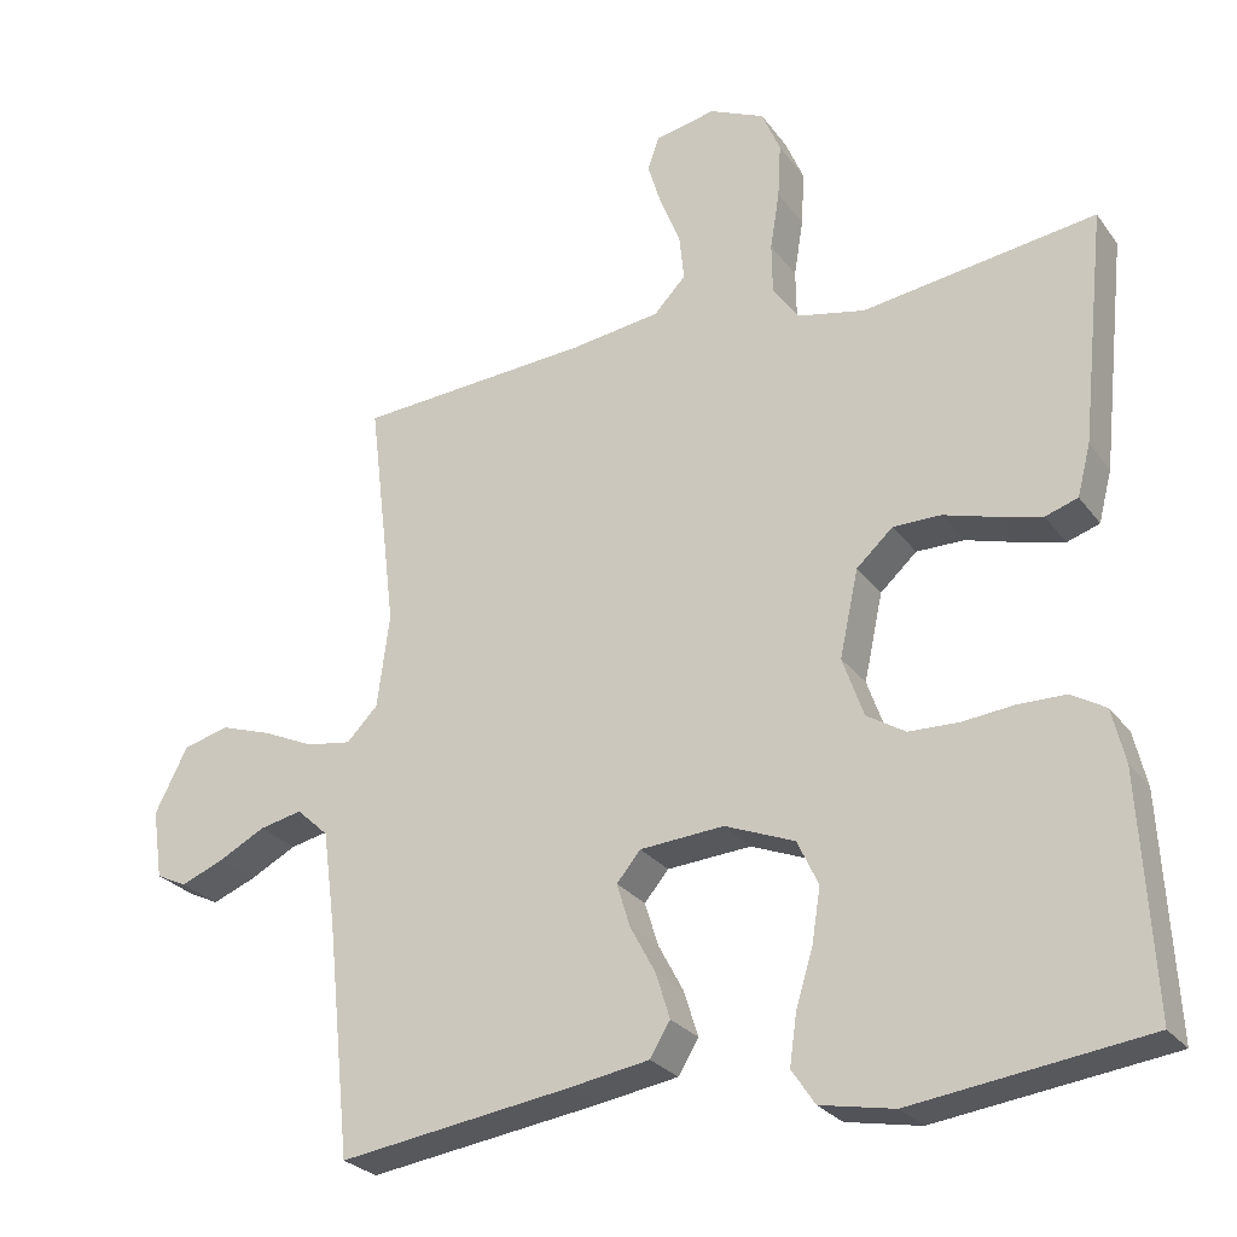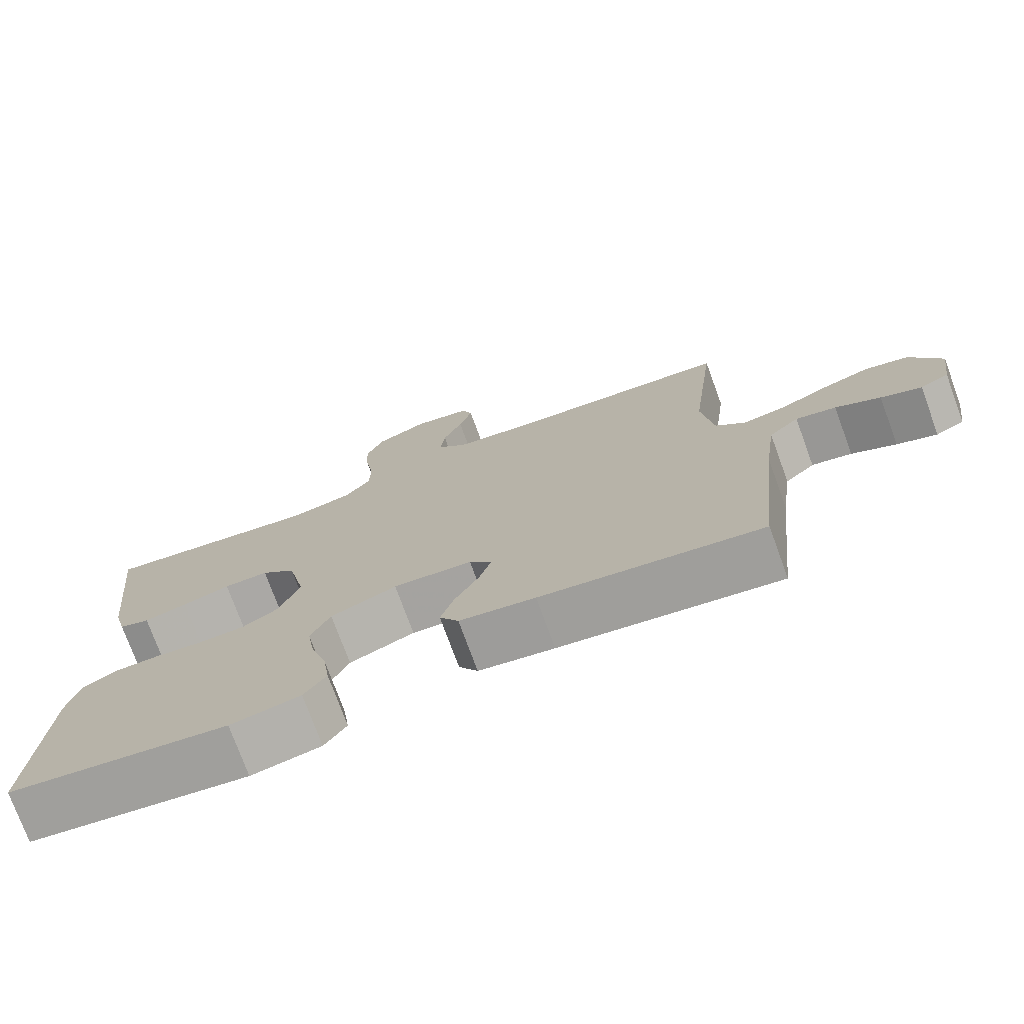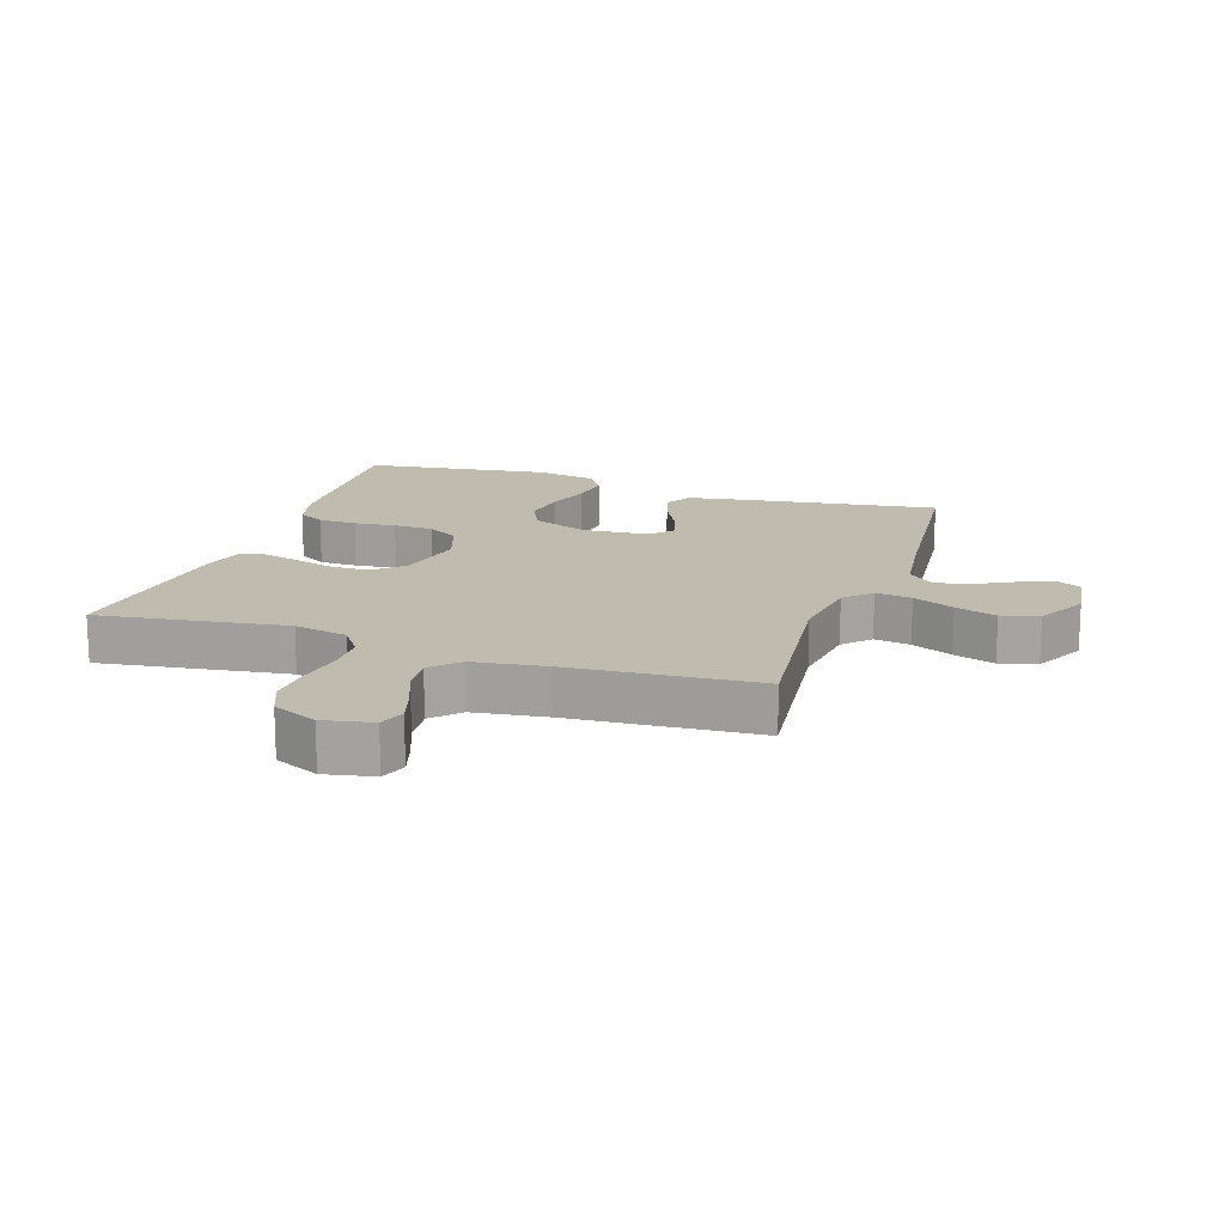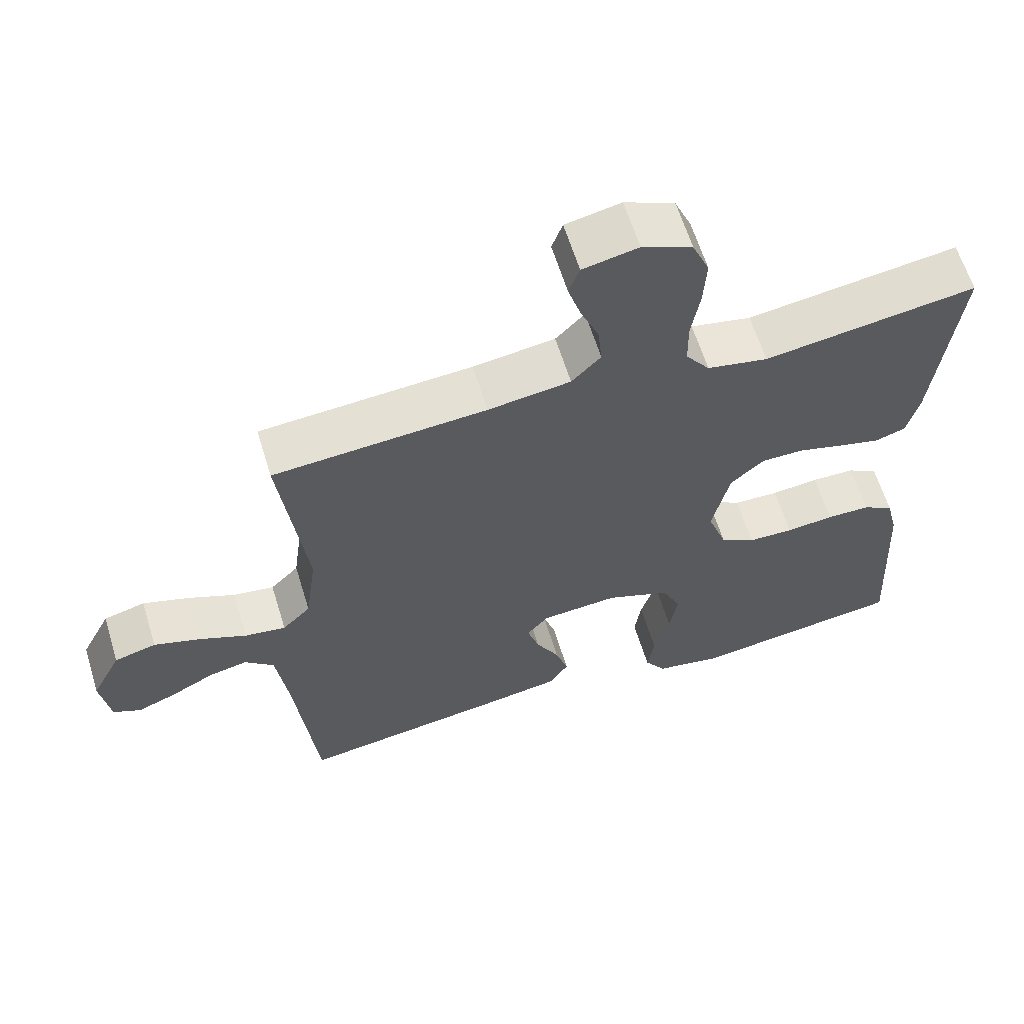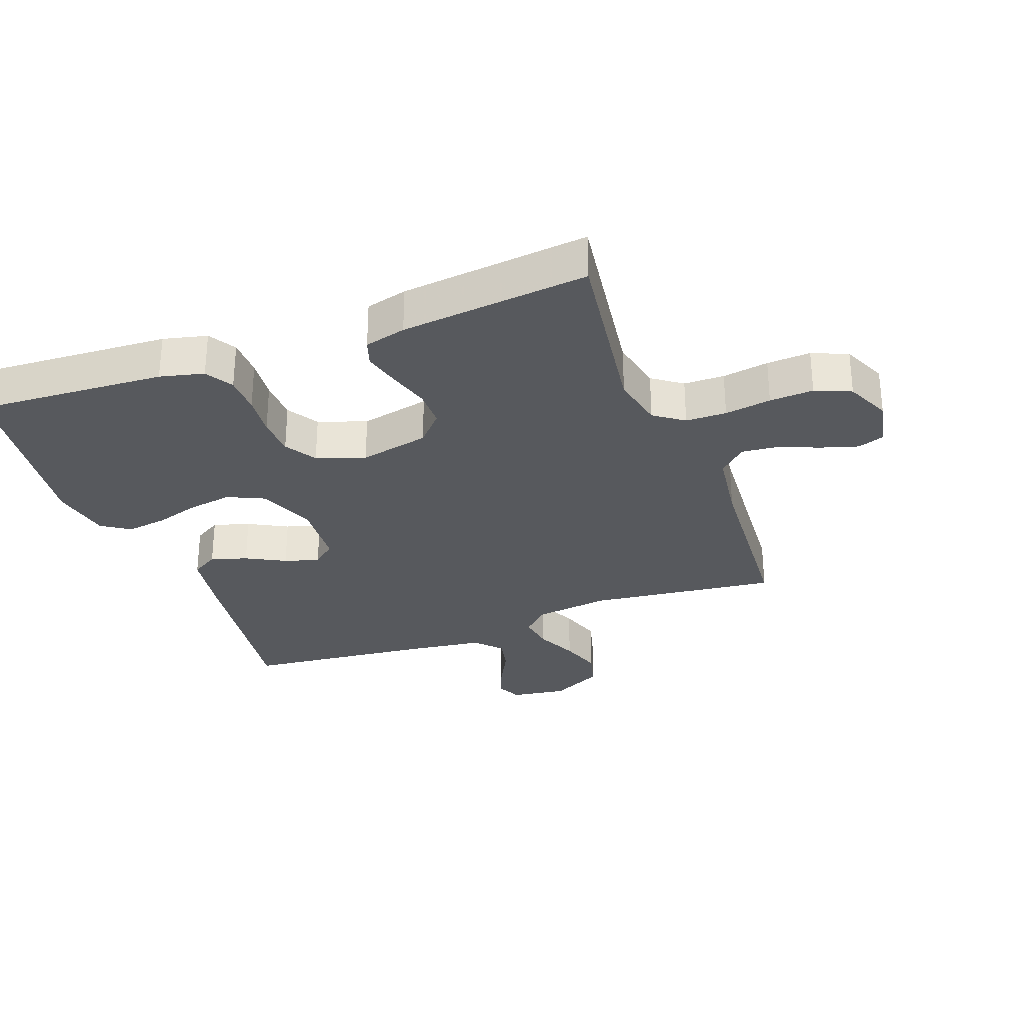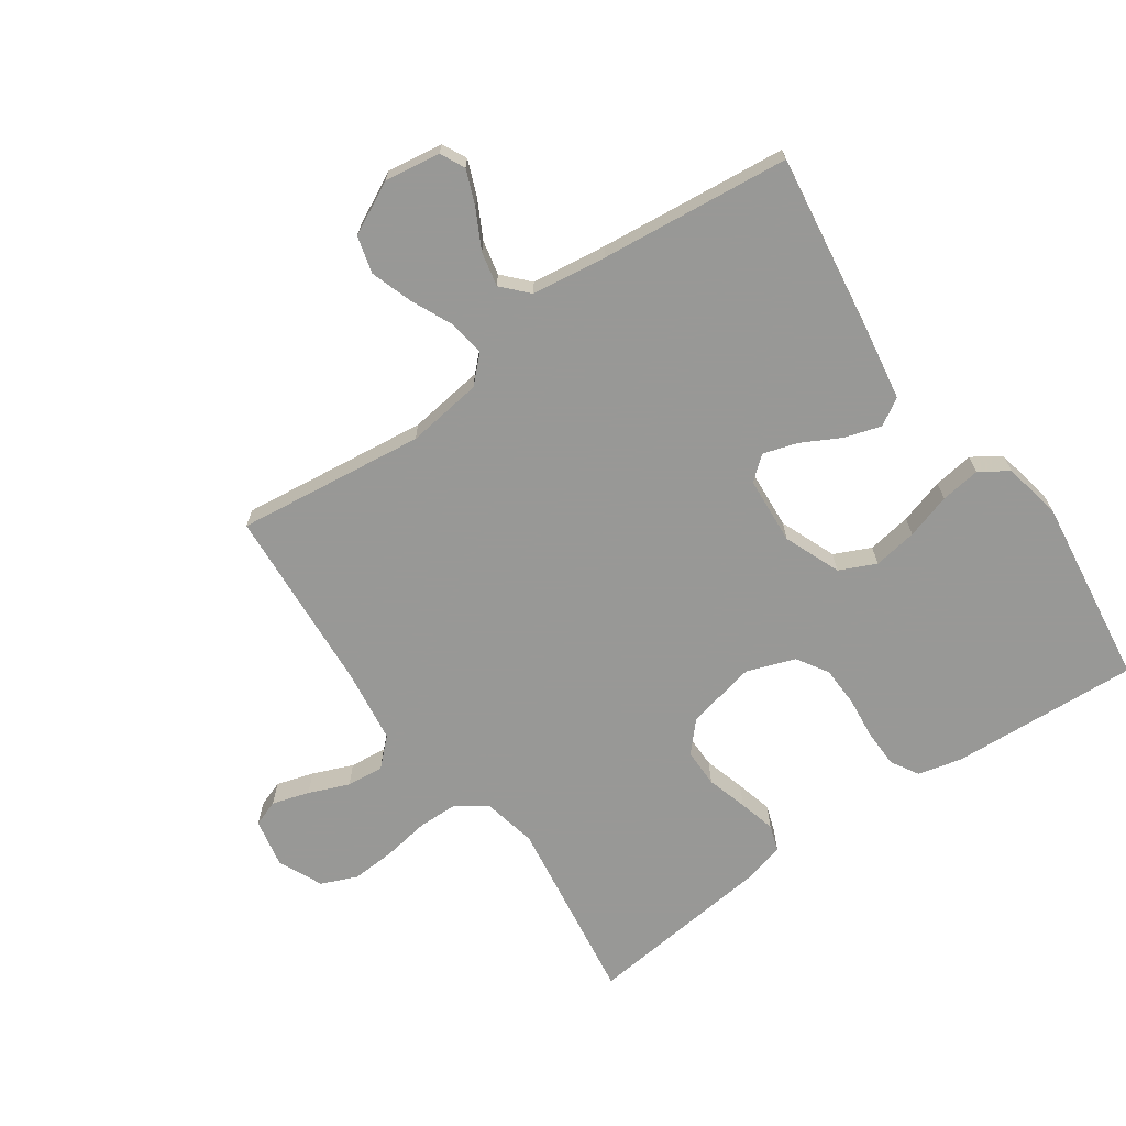
<metadata>
{"format":"obj","ext":"obj","renderer":"f3d","projection":"perspective","resolution":1024,"background":"white","views":[{"elev":-26.5,"azim":-151.8,"up":"+Z"},{"elev":-75.2,"azim":20.1,"up":"+Z"},{"elev":16.1,"azim":18.5,"up":"+Y"},{"elev":62.3,"azim":162.9,"up":"+Z"},{"elev":-29.7,"azim":-69.6,"up":"+Y"},{"elev":-68.5,"azim":125.0,"up":"+Y"}]}
</metadata>
<code>
v 0.5 0.07 -0.5
v 0.2 0.07 -0.457
v 0.097 0.07 -0.44
v 0.071 0.07 -0.397
v 0.089 0.07 -0.339
v 0.122 0.07 -0.277
v 0.139 0.07 -0.222
v 0.108 0.07 -0.185
v 0 0.07 -0.177
v -0.09 0.07 -0.213
v -0.117 0.07 -0.271
v -0.106 0.07 -0.341
v -0.084 0.07 -0.413
v -0.075 0.07 -0.477
v -0.105 0.07 -0.522
v -0.2 0.07 -0.54
v -0.5 0.07 -0.5
v -0.483 0.07 -0.2
v -0.466 0.07 -0.13
v -0.422 0.07 -0.104
v -0.361 0.07 -0.103
v -0.294 0.07 -0.11
v -0.23 0.07 -0.108
v -0.18 0.07 -0.077
v -0.153 0.07 0
v -0.177 0.07 0.111
v -0.224 0.07 0.154
v -0.285 0.07 0.154
v -0.35 0.07 0.135
v -0.409 0.07 0.12
v -0.451 0.07 0.134
v -0.468 0.07 0.2
v -0.5 0.07 0.5
v -0.2 0.07 0.457
v -0.114 0.07 0.475
v -0.08 0.07 0.522
v -0.079 0.07 0.587
v -0.091 0.07 0.661
v -0.095 0.07 0.731
v -0.071 0.07 0.788
v 0 0.07 0.82
v 0.078 0.07 0.804
v 0.093 0.07 0.762
v 0.075 0.07 0.703
v 0.049 0.07 0.639
v 0.043 0.07 0.58
v 0.084 0.07 0.537
v 0.2 0.07 0.521
v 0.5 0.07 0.5
v 0.464 0.07 0.2
v 0.48 0.07 0.079
v 0.52 0.07 0.038
v 0.578 0.07 0.047
v 0.644 0.07 0.077
v 0.71 0.07 0.099
v 0.769 0.07 0.083
v 0.811 0.07 0
v 0.798 0.07 -0.089
v 0.759 0.07 -0.108
v 0.704 0.07 -0.086
v 0.643 0.07 -0.054
v 0.588 0.07 -0.042
v 0.547 0.07 -0.08
v 0.531 0.07 -0.2
v 0.5 0 -0.5
v 0.2 0 -0.457
v 0.097 0 -0.44
v 0.071 0 -0.397
v 0.089 0 -0.339
v 0.122 0 -0.277
v 0.139 0 -0.222
v 0.108 0 -0.185
v 0 0 -0.177
v -0.09 0 -0.213
v -0.117 0 -0.271
v -0.106 0 -0.341
v -0.084 0 -0.413
v -0.075 0 -0.477
v -0.105 0 -0.522
v -0.2 0 -0.54
v -0.5 0 -0.5
v -0.483 0 -0.2
v -0.466 0 -0.13
v -0.422 0 -0.104
v -0.361 0 -0.103
v -0.294 0 -0.11
v -0.23 0 -0.108
v -0.18 0 -0.077
v -0.153 0 0
v -0.177 0 0.111
v -0.224 0 0.154
v -0.285 0 0.154
v -0.35 0 0.135
v -0.409 0 0.12
v -0.451 0 0.134
v -0.468 0 0.2
v -0.5 0 0.5
v -0.2 0 0.457
v -0.114 0 0.475
v -0.08 0 0.522
v -0.079 0 0.587
v -0.091 0 0.661
v -0.095 0 0.731
v -0.071 0 0.788
v 0 0 0.82
v 0.078 0 0.804
v 0.093 0 0.762
v 0.075 0 0.703
v 0.049 0 0.639
v 0.043 0 0.58
v 0.084 0 0.537
v 0.2 0 0.521
v 0.5 0 0.5
v 0.464 0 0.2
v 0.48 0 0.079
v 0.52 0 0.038
v 0.578 0 0.047
v 0.644 0 0.077
v 0.71 0 0.099
v 0.769 0 0.083
v 0.811 0 0
v 0.798 0 -0.089
v 0.759 0 -0.108
v 0.704 0 -0.086
v 0.643 0 -0.054
v 0.588 0 -0.042
v 0.547 0 -0.08
v 0.531 0 -0.2
f 59 60 61
f 58 59 61
f 57 58 61
f 56 57 61
f 55 56 61
f 54 55 61
f 53 54 61
f 52 53 61 62
f 51 52 62 63
f 48 49 50
f 47 48 50 51
f 51 63 64
f 47 51 64
f 46 47 64
f 43 44 45
f 42 43 45
f 41 42 45
f 40 41 45
f 39 40 45
f 38 39 45
f 37 38 45
f 36 37 45 46
f 32 33 34
f 31 32 34
f 30 31 34
f 29 30 34
f 28 29 34
f 27 28 34 35
f 46 64 1
f 36 46 1
f 35 36 1
f 27 35 1
f 26 27 1
f 20 21 22
f 19 20 22
f 18 19 22
f 17 18 22
f 16 17 22
f 15 16 22
f 14 15 22
f 13 14 22
f 12 13 22
f 11 12 22 23
f 10 11 23 24
f 4 5 6
f 3 4 6
f 2 3 6
f 1 2 6
f 1 6 7
f 9 10 24 25
f 8 9 25 26
f 1 7 8
f 1 8 26
f 125 124 123
f 125 123 122
f 125 122 121
f 125 121 120
f 125 120 119
f 125 119 118
f 125 118 117
f 126 125 117 116
f 127 126 116 115
f 114 113 112
f 115 114 112 111
f 128 127 115
f 128 115 111
f 128 111 110
f 109 108 107
f 109 107 106
f 109 106 105
f 109 105 104
f 109 104 103
f 109 103 102
f 109 102 101
f 110 109 101 100
f 98 97 96
f 98 96 95
f 98 95 94
f 98 94 93
f 98 93 92
f 99 98 92 91
f 65 128 110
f 65 110 100
f 65 100 99
f 65 99 91
f 65 91 90
f 86 85 84
f 86 84 83
f 86 83 82
f 86 82 81
f 86 81 80
f 86 80 79
f 86 79 78
f 86 78 77
f 86 77 76
f 87 86 76 75
f 88 87 75 74
f 70 69 68
f 70 68 67
f 70 67 66
f 70 66 65
f 71 70 65
f 89 88 74 73
f 90 89 73 72
f 72 71 65
f 90 72 65
f 1 65 66 2
f 2 66 67 3
f 3 67 68 4
f 4 68 69 5
f 5 69 70 6
f 6 70 71 7
f 7 71 72 8
f 8 72 73 9
f 9 73 74 10
f 10 74 75 11
f 11 75 76 12
f 12 76 77 13
f 13 77 78 14
f 14 78 79 15
f 15 79 80 16
f 16 80 81 17
f 17 81 82 18
f 18 82 83 19
f 19 83 84 20
f 20 84 85 21
f 21 85 86 22
f 22 86 87 23
f 23 87 88 24
f 24 88 89 25
f 25 89 90 26
f 26 90 91 27
f 27 91 92 28
f 28 92 93 29
f 29 93 94 30
f 30 94 95 31
f 31 95 96 32
f 32 96 97 33
f 33 97 98 34
f 34 98 99 35
f 35 99 100 36
f 36 100 101 37
f 37 101 102 38
f 38 102 103 39
f 39 103 104 40
f 40 104 105 41
f 41 105 106 42
f 42 106 107 43
f 43 107 108 44
f 44 108 109 45
f 45 109 110 46
f 46 110 111 47
f 47 111 112 48
f 48 112 113 49
f 49 113 114 50
f 50 114 115 51
f 51 115 116 52
f 52 116 117 53
f 53 117 118 54
f 54 118 119 55
f 55 119 120 56
f 56 120 121 57
f 57 121 122 58
f 58 122 123 59
f 59 123 124 60
f 60 124 125 61
f 61 125 126 62
f 62 126 127 63
f 63 127 128 64
f 64 128 65 1

</code>
